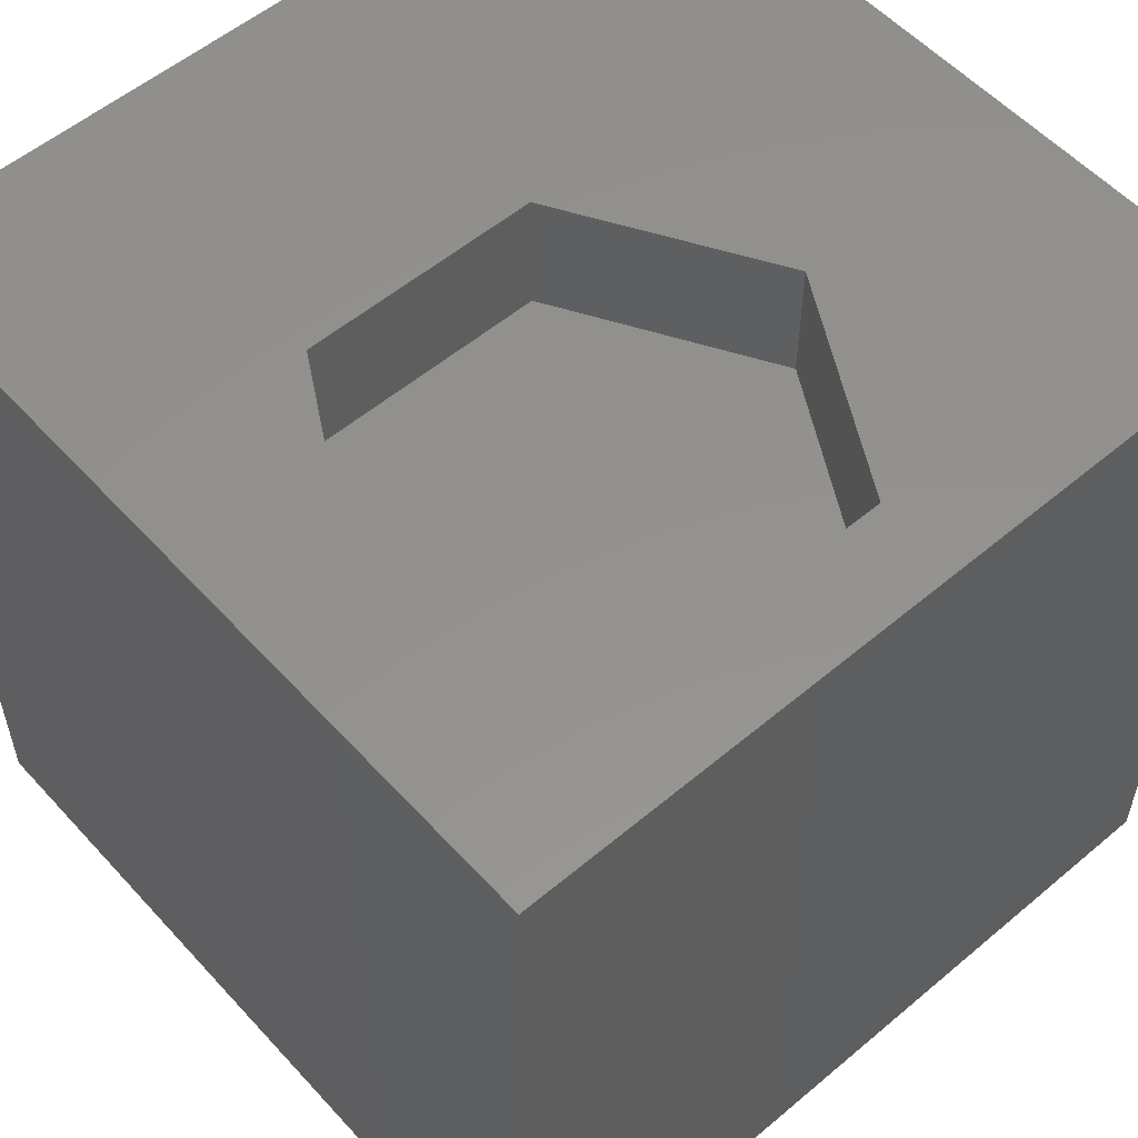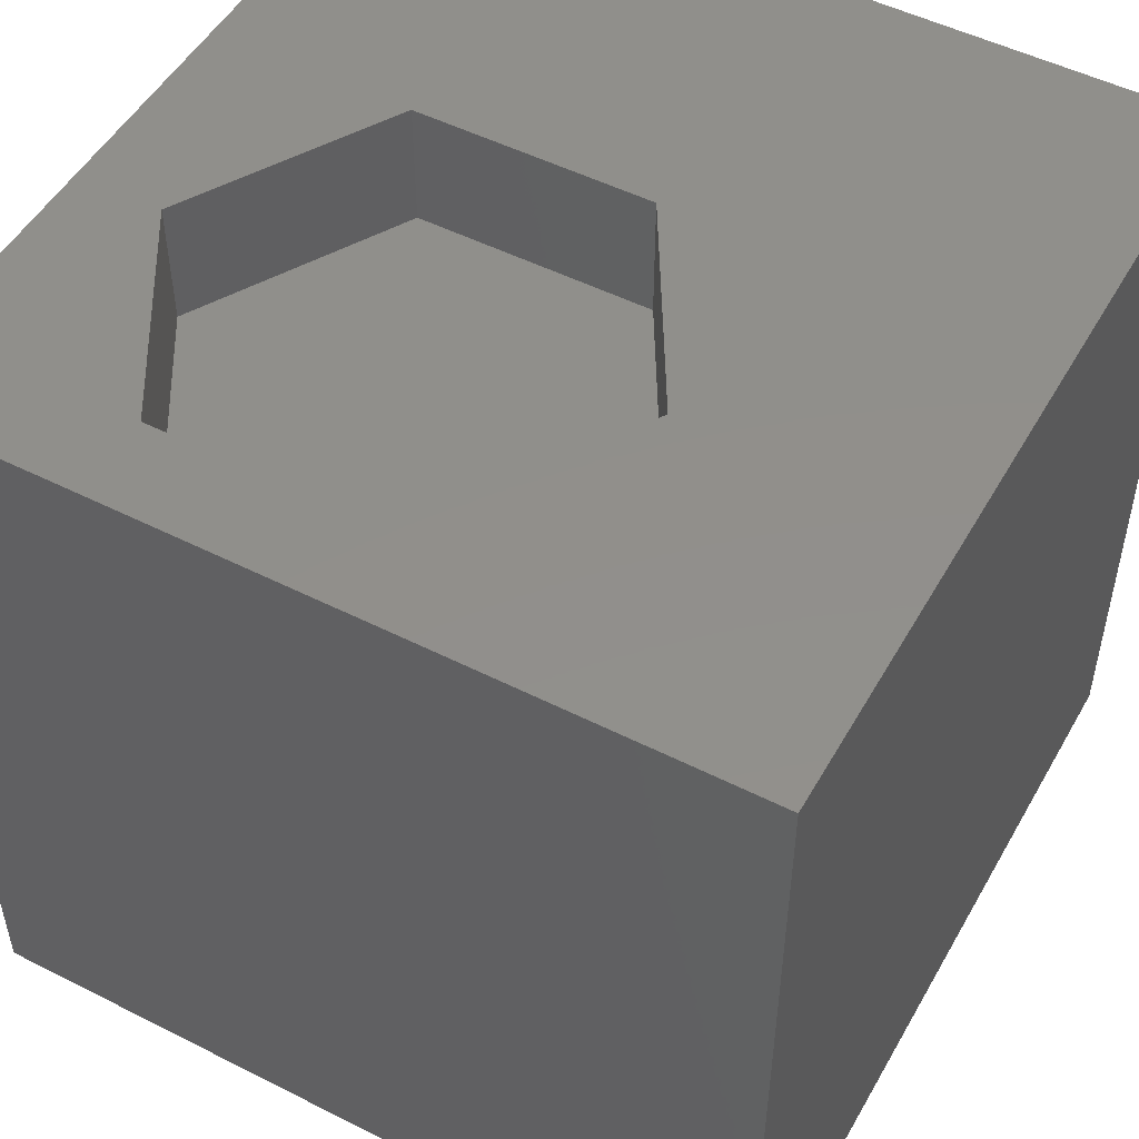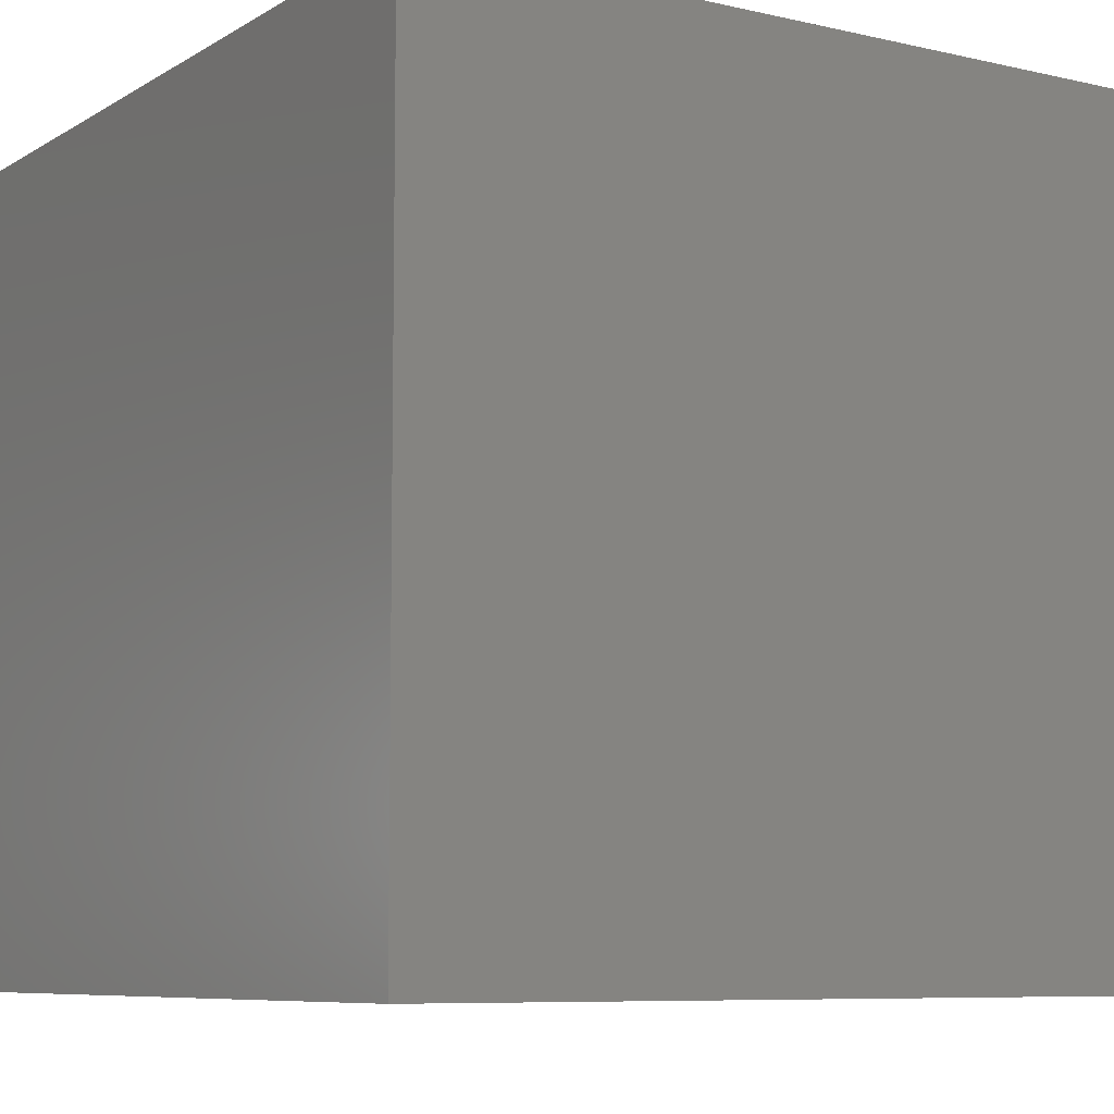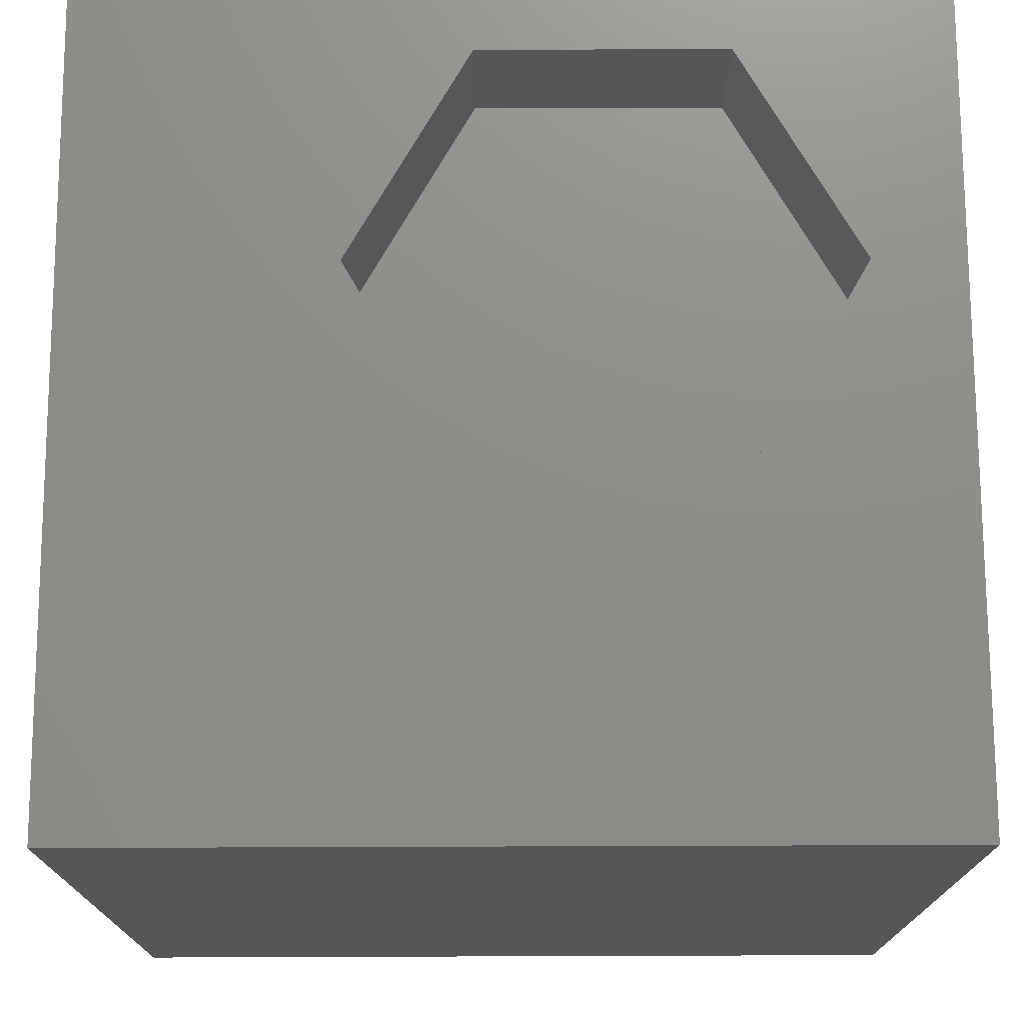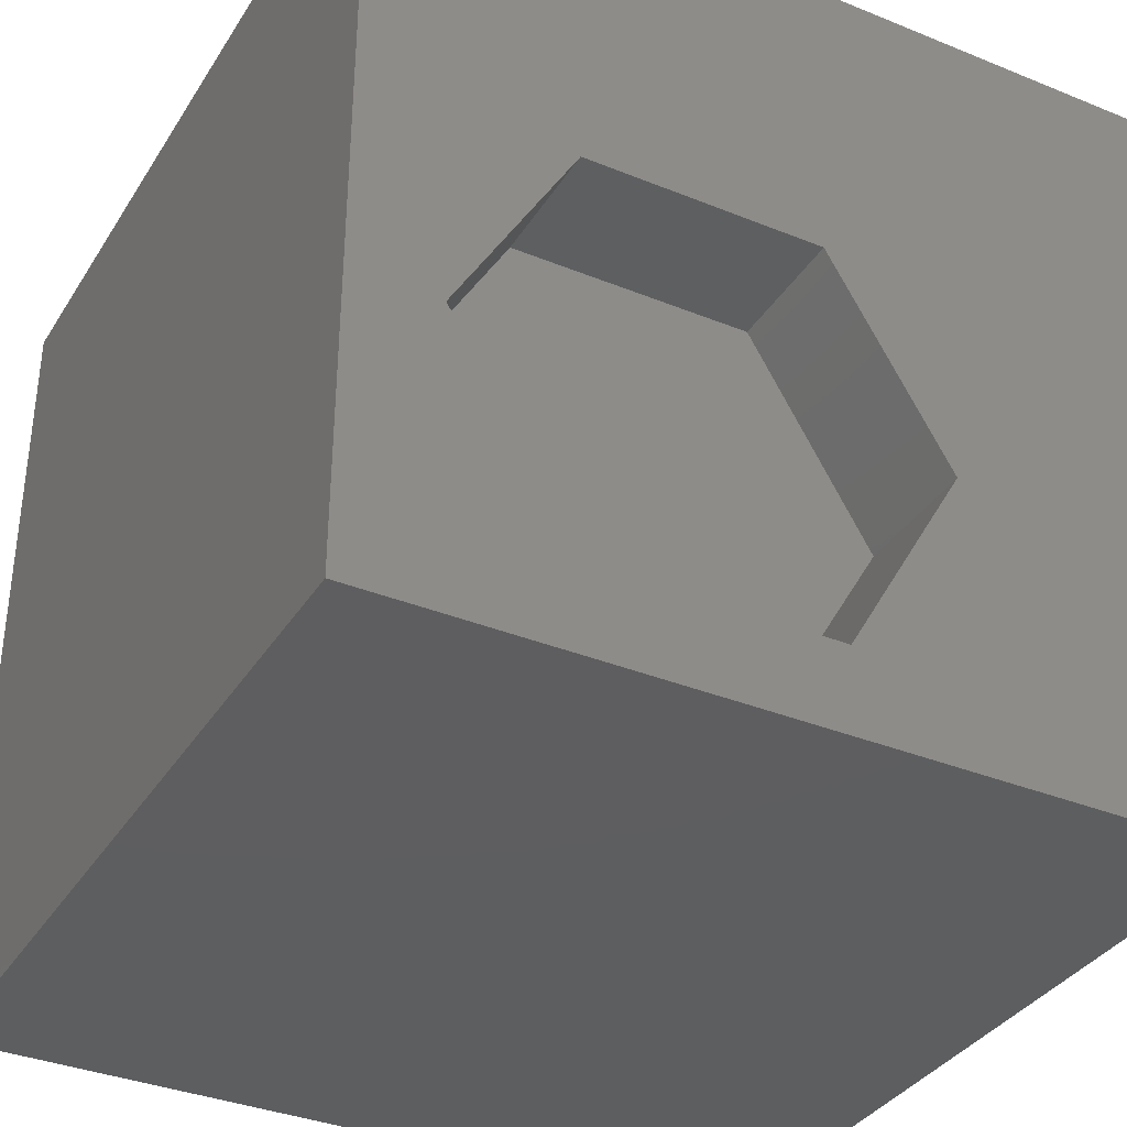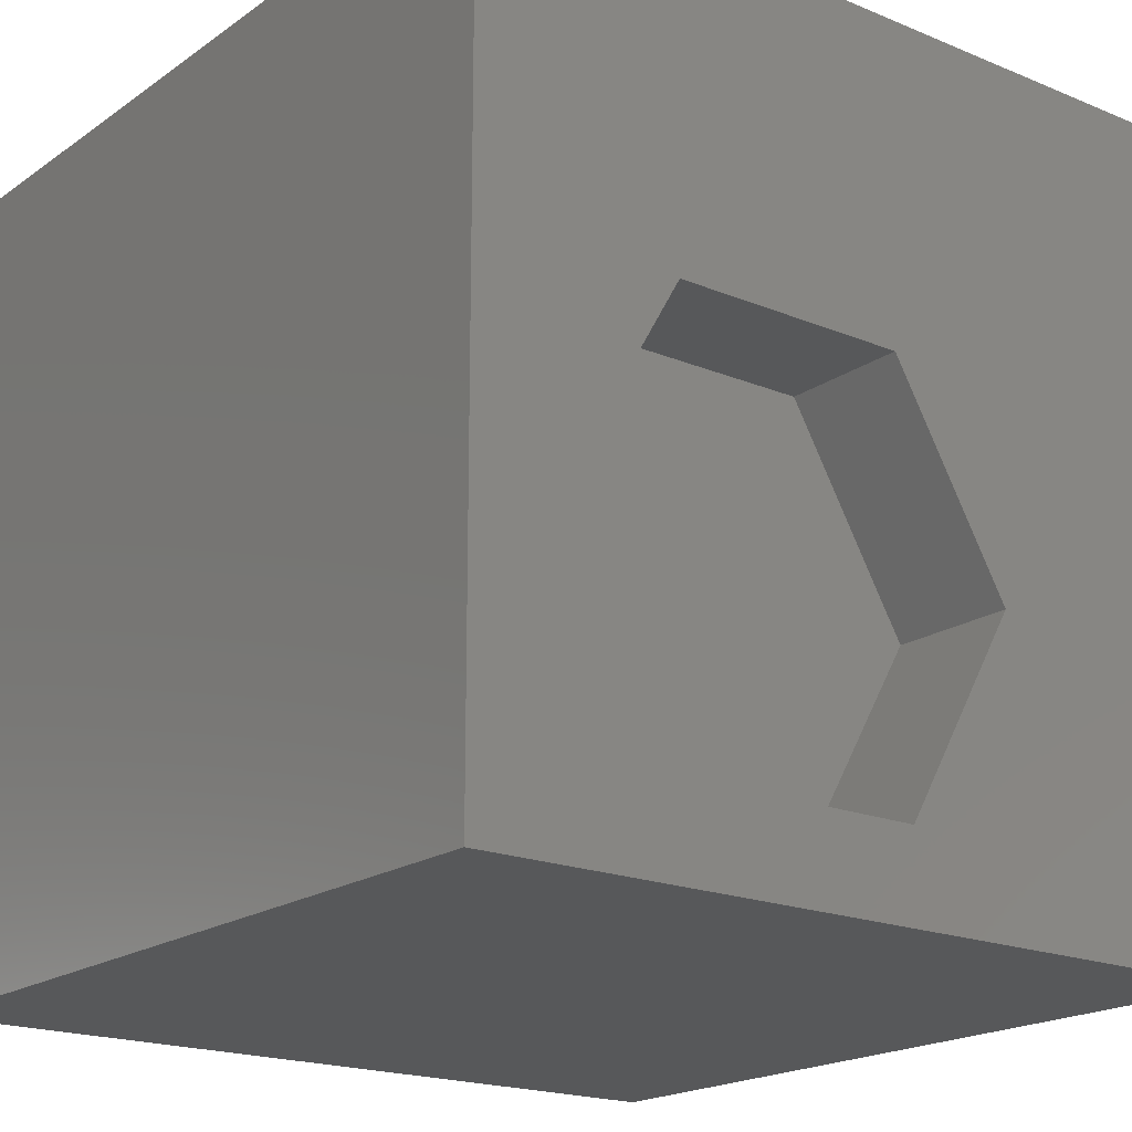
<metadata>
{"format":"stl","ext":"stl","renderer":"f3d","projection":"perspective","resolution":1024,"background":"white","views":[{"elev":55.4,"azim":-41.5,"up":"+Z"},{"elev":50.7,"azim":28.9,"up":"+Z"},{"elev":-7.8,"azim":-122.6,"up":"+Z"},{"elev":74.1,"azim":179.8,"up":"+Z"},{"elev":-35.6,"azim":-28.2,"up":"+Y"},{"elev":-19.2,"azim":-37.9,"up":"+Y"}]}
</metadata>
<code>
# stl→obj: 20 verts, 36 faces
v 0 10 10
v 0 10 0
v 0 0 10
v 0 0 0
v 10 10 10
v 6.873 3.553 10
v 10 0 10
v 5.421 1.038 10
v 2.517 1.038 10
v 1.065 3.553 10
v 2.517 6.068 10
v 5.421 6.068 10
v 10 10 0
v 10 0 0
v 1.065 3.553 8.443
v 2.517 6.068 8.443
v 5.421 6.068 8.443
v 6.873 3.553 8.443
v 5.421 1.038 8.443
v 2.517 1.038 8.443
f 1 2 3
f 3 2 4
f 5 6 7
f 7 6 8
f 7 8 3
f 8 9 3
f 3 9 10
f 3 10 1
f 1 10 11
f 1 11 5
f 5 11 12
f 5 12 6
f 13 5 14
f 14 5 7
f 2 13 4
f 4 13 14
f 5 13 1
f 1 13 2
f 14 7 4
f 4 7 3
f 15 16 10
f 10 16 11
f 16 17 11
f 11 17 12
f 17 18 12
f 12 18 6
f 18 19 6
f 6 19 8
f 19 20 8
f 8 20 9
f 20 15 9
f 9 15 10
f 15 20 16
f 16 20 19
f 16 19 17
f 17 19 18

</code>
